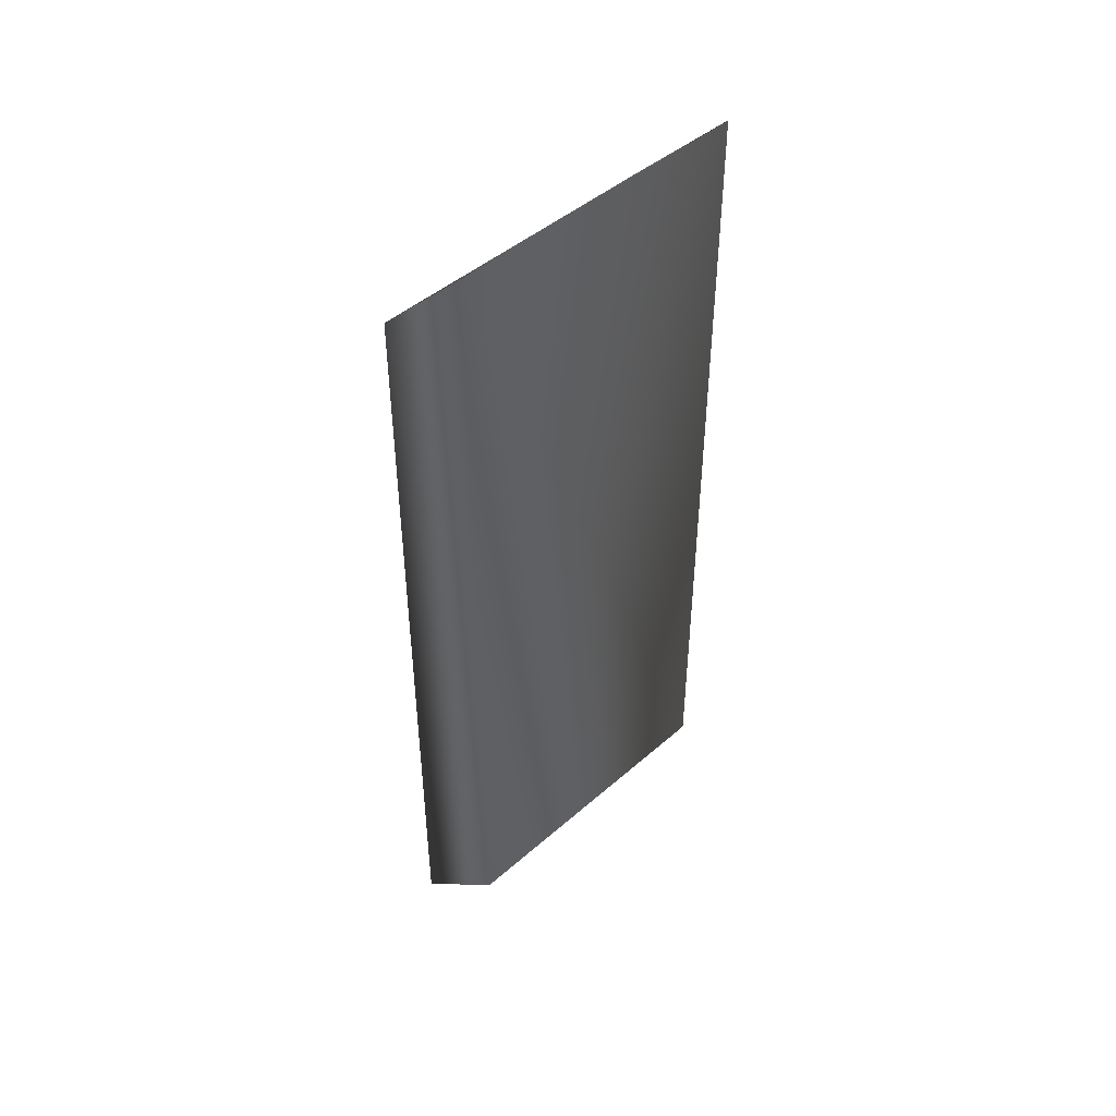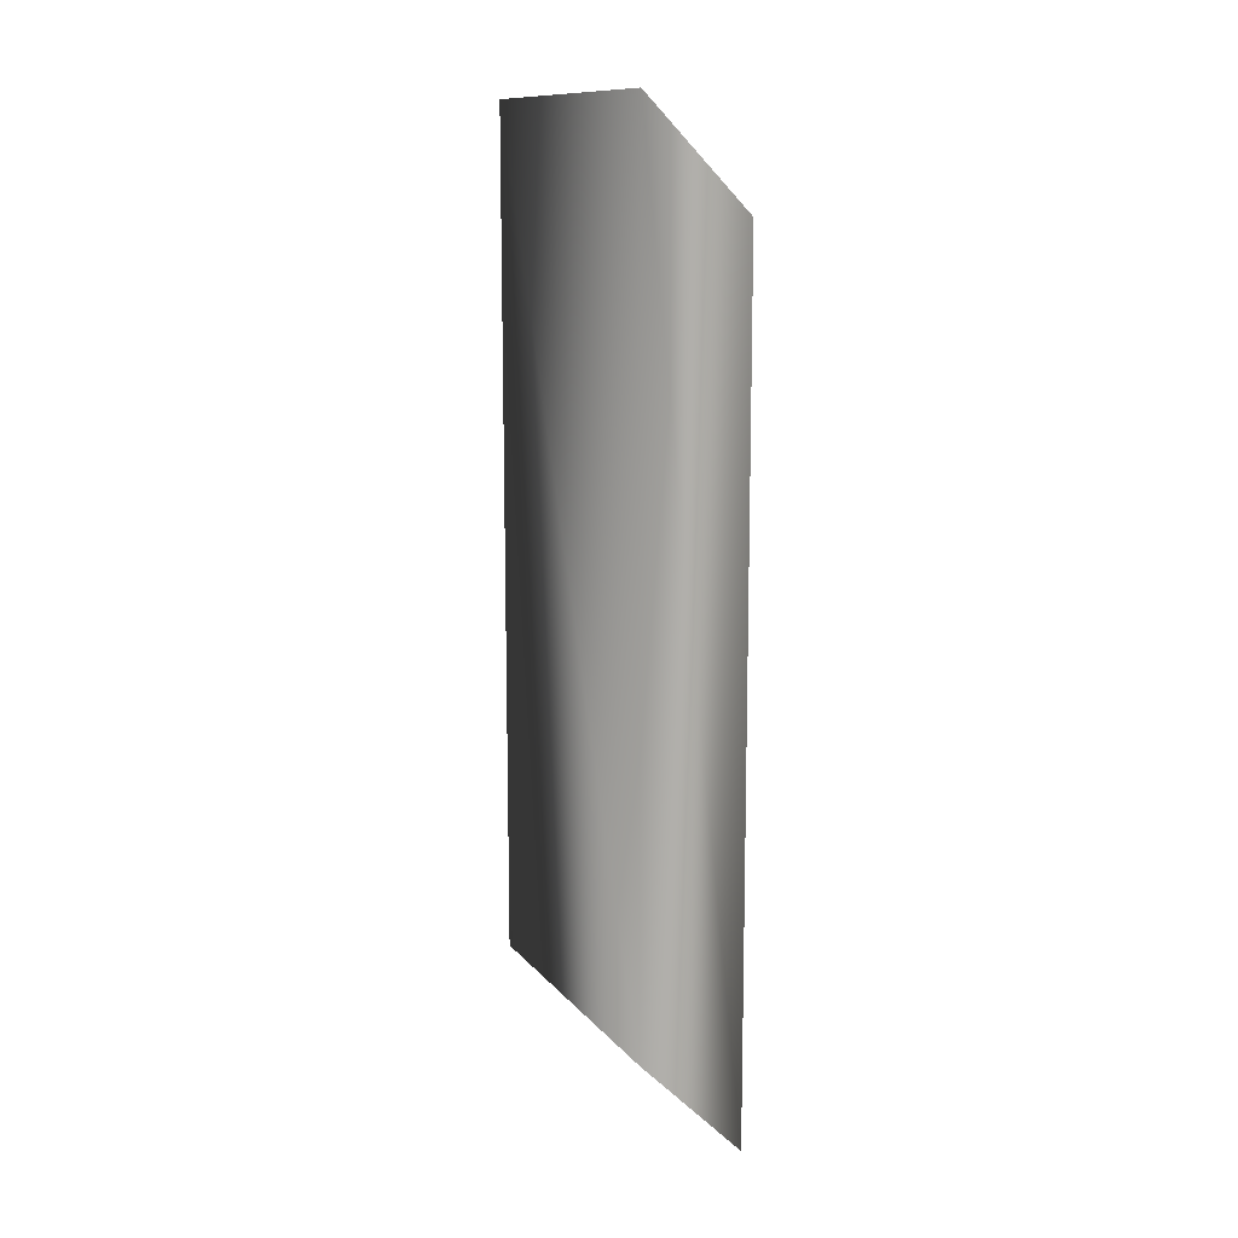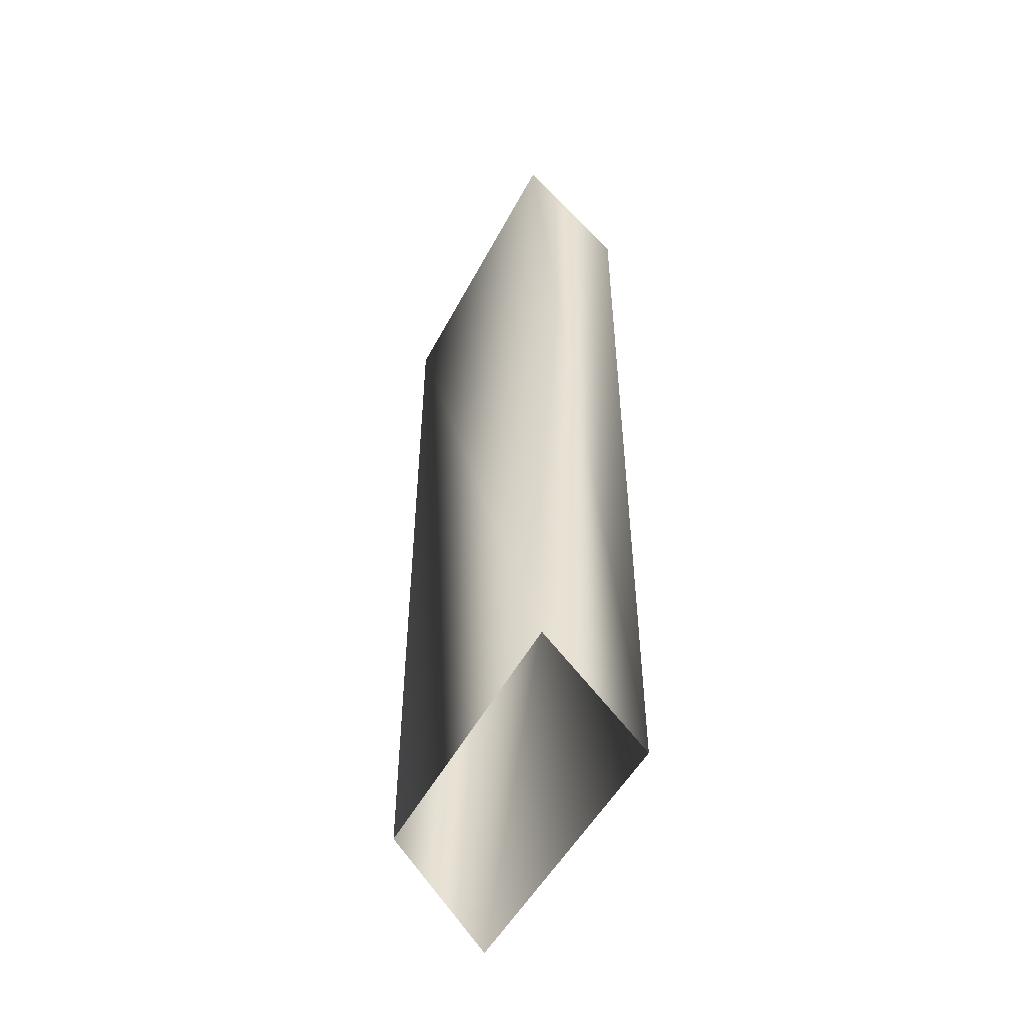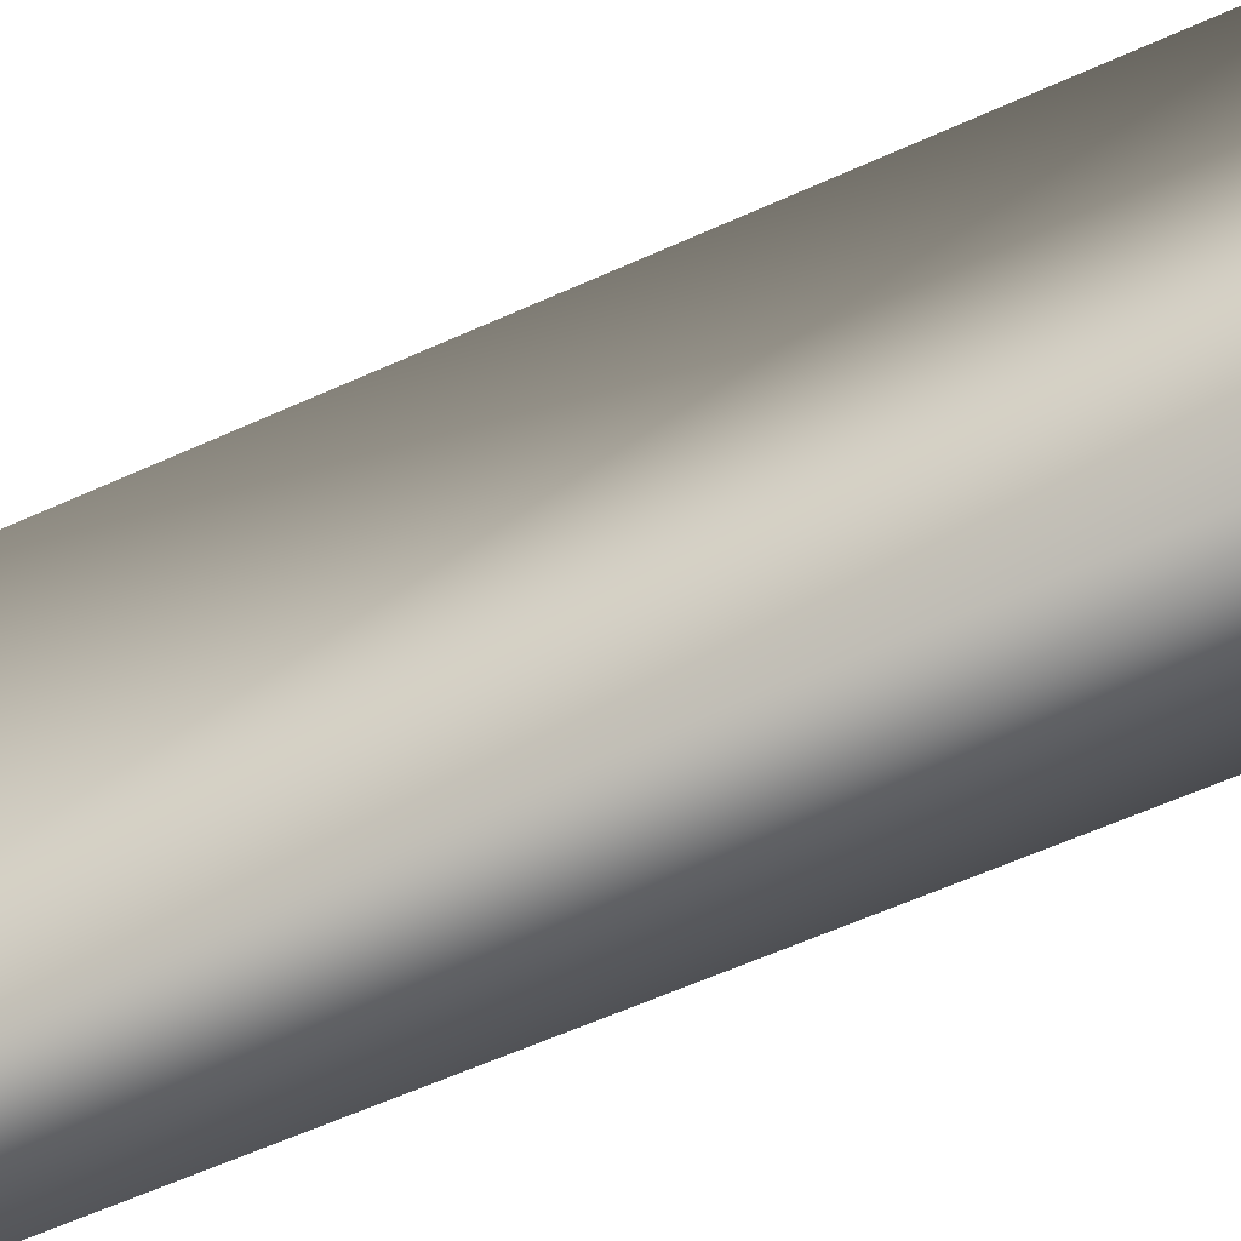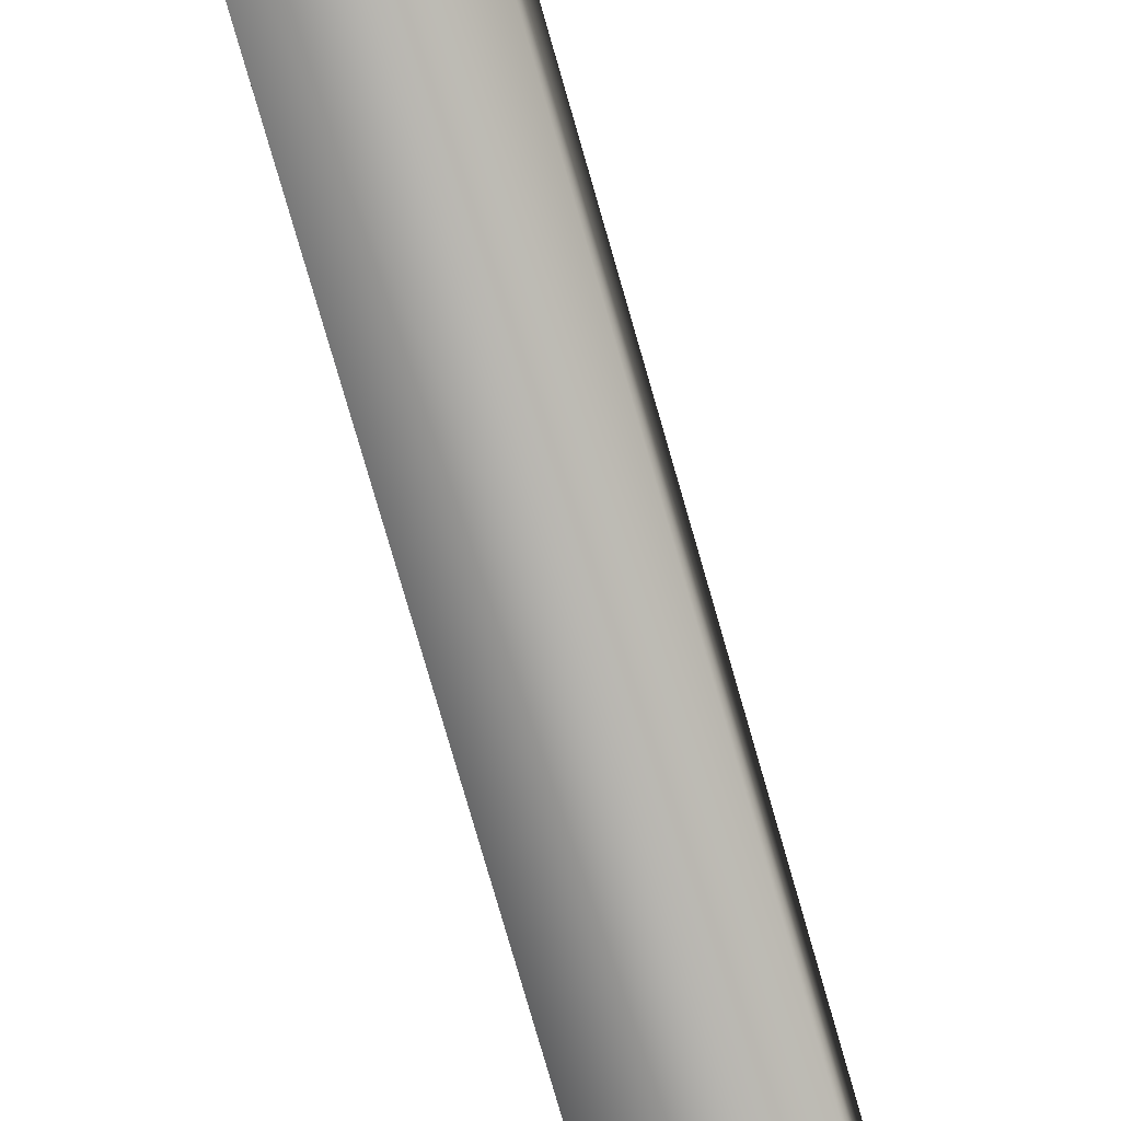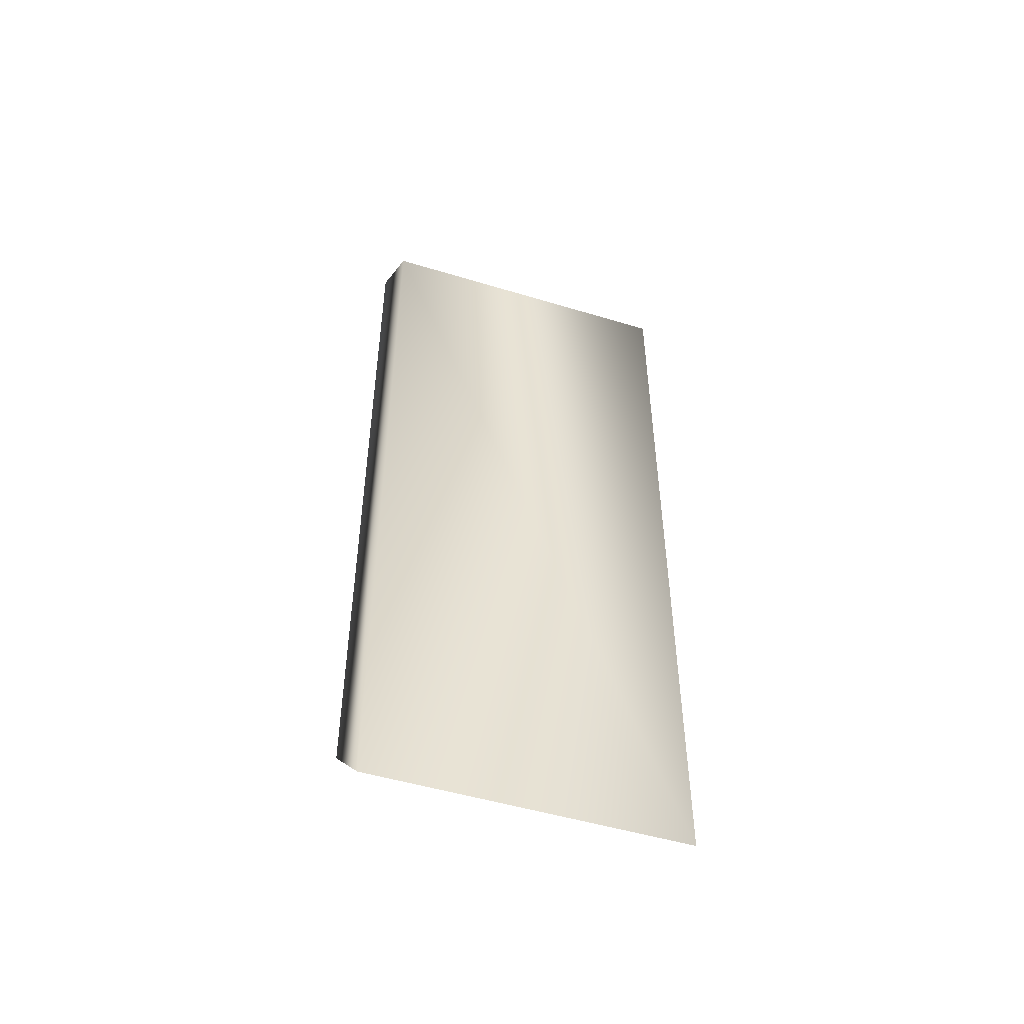
<metadata>
{"format":"obj","ext":"obj","renderer":"f3d","projection":"perspective","resolution":1024,"background":"white","views":[{"elev":45.8,"azim":44.9,"up":"+Z"},{"elev":12.2,"azim":156.1,"up":"+Z"},{"elev":-50.4,"azim":153.0,"up":"+Z"},{"elev":-55.4,"azim":-63.9,"up":"+Y"},{"elev":-78.8,"azim":16.1,"up":"+Y"},{"elev":-50.0,"azim":-108.5,"up":"+Z"}]}
</metadata>
<code>
g maze24
v -72.8 13.46 -66.53
v -77.04 13.46 -70.78
v -72.8 0.2709 -66.53
v -77.04 0.2709 -70.78
v -72.8 13.46 -31.89
v -77.04 13.46 -36.13
v -72.8 0.2693 -31.89
v -77.04 0.2725 -36.13
f 5 1 2
f 5 2 6
f 7 3 1
f 7 1 5
f 8 4 3
f 8 3 7
f 6 2 4
f 6 4 8

</code>
